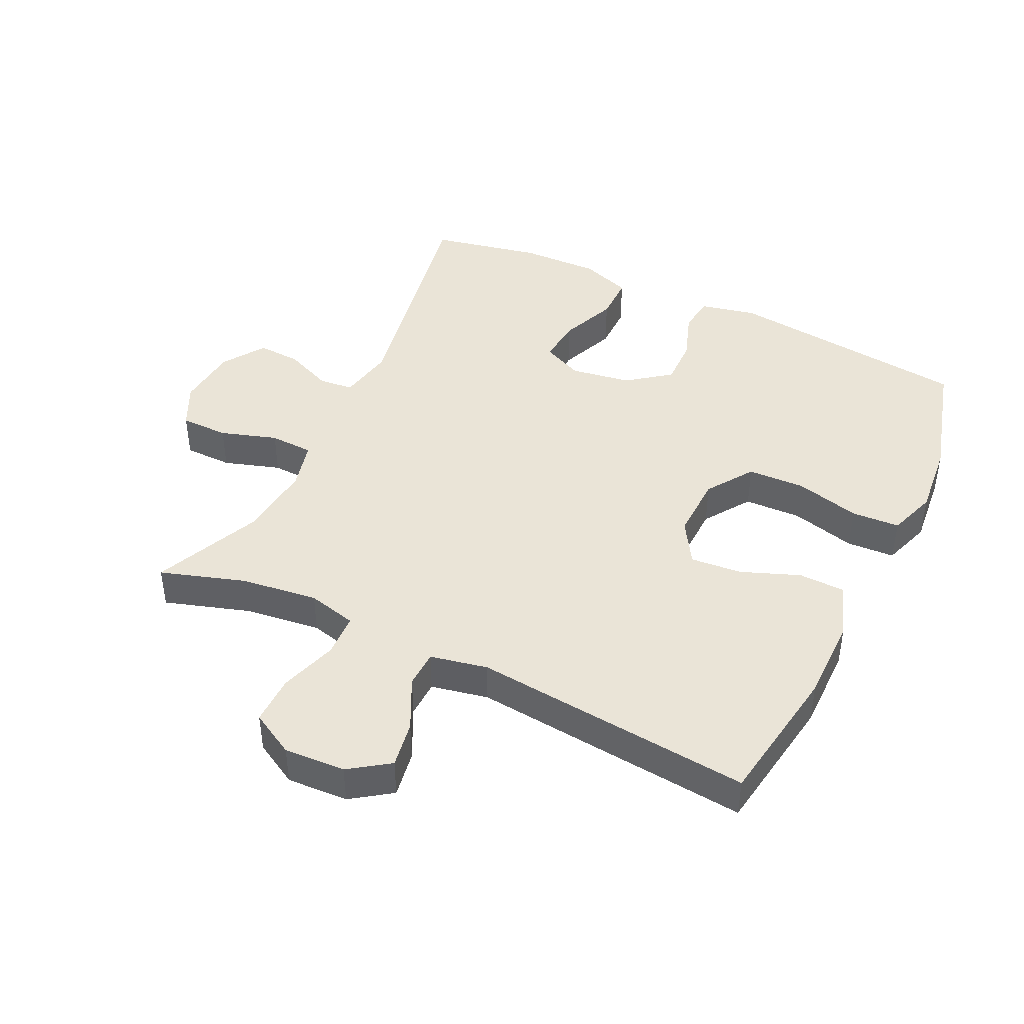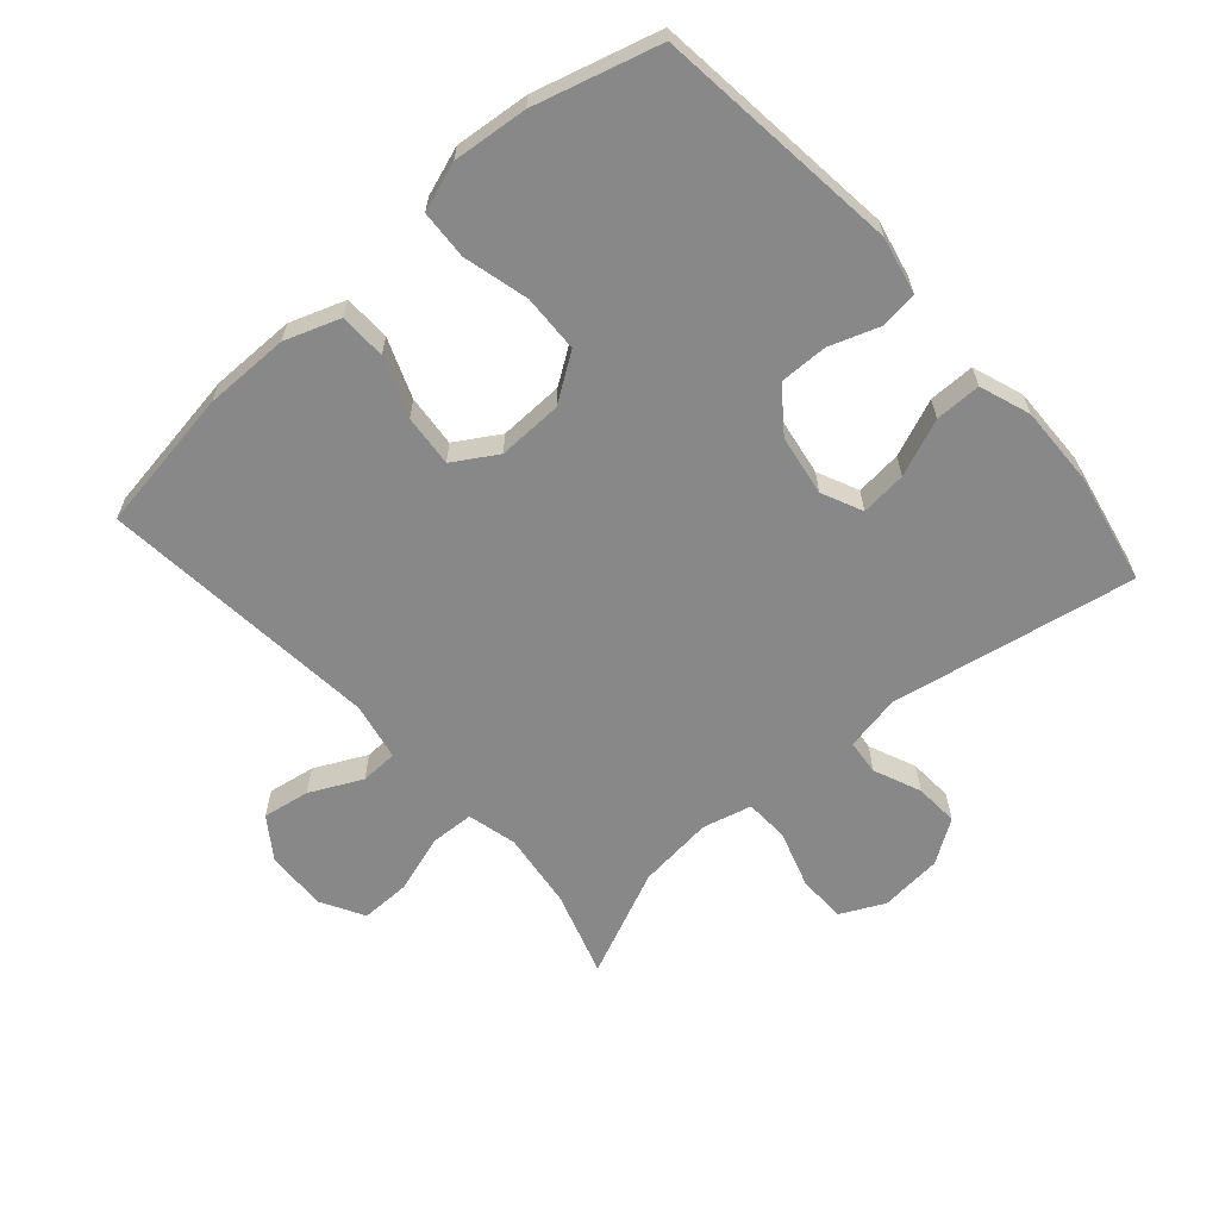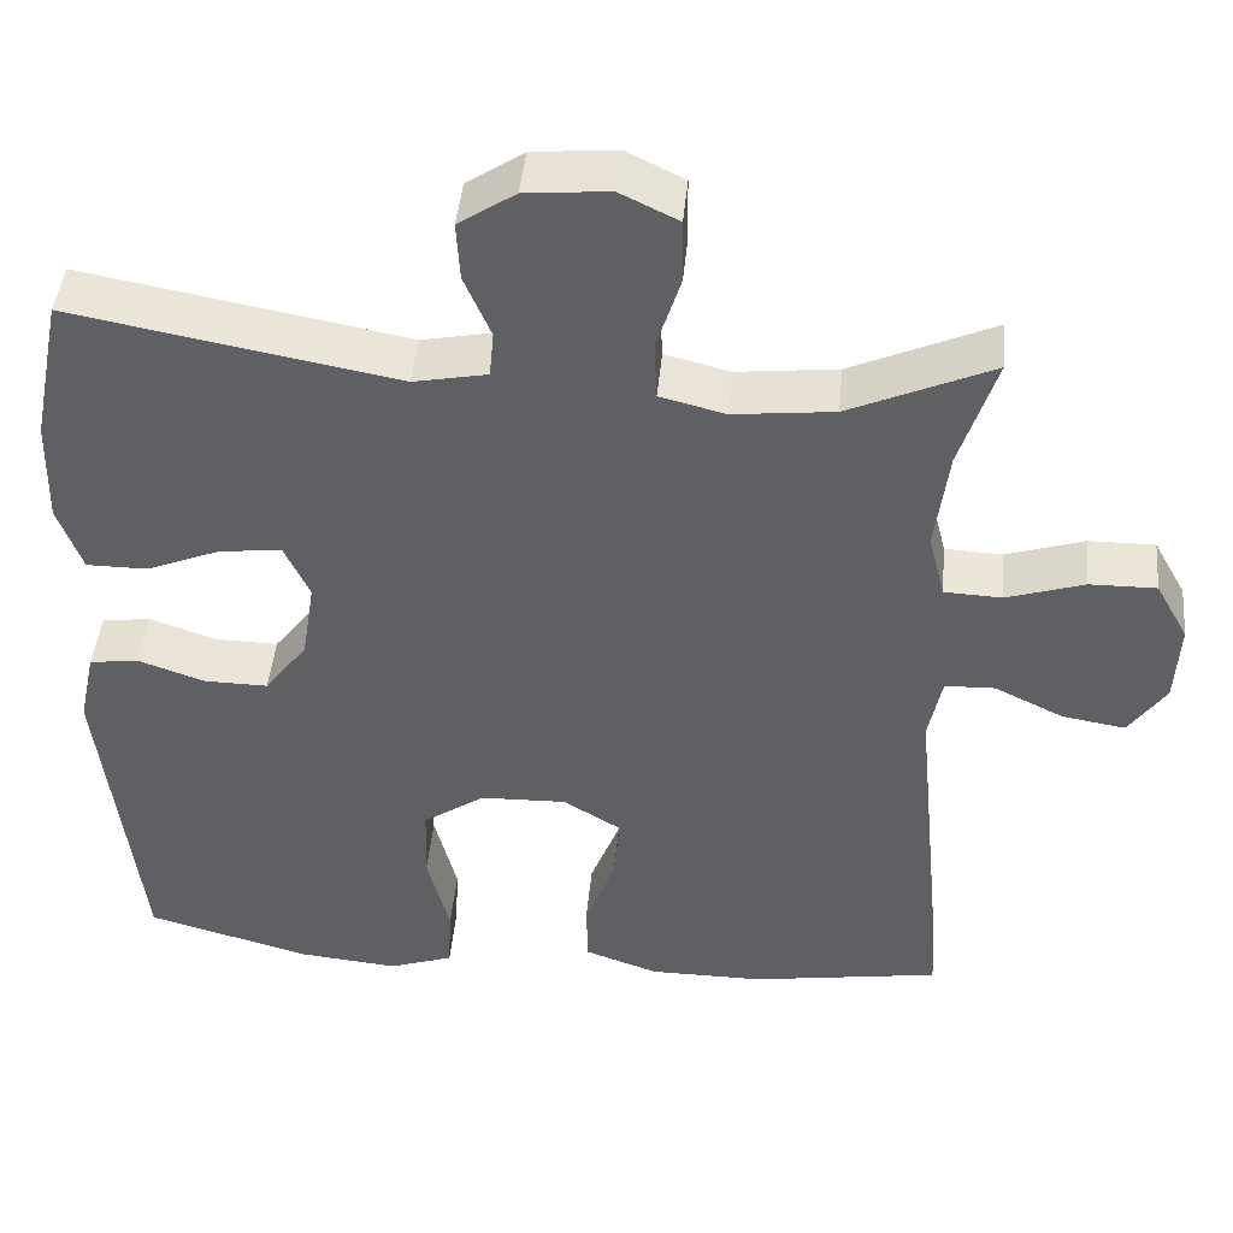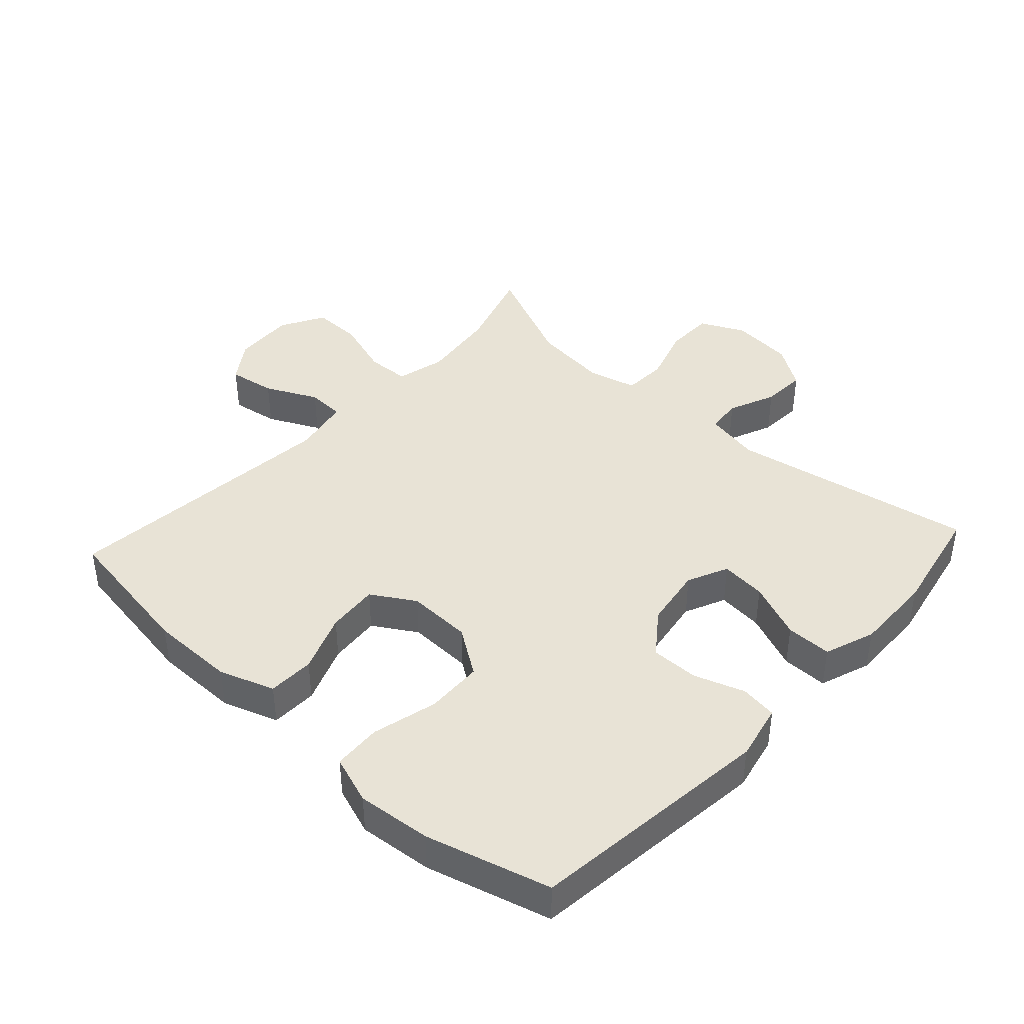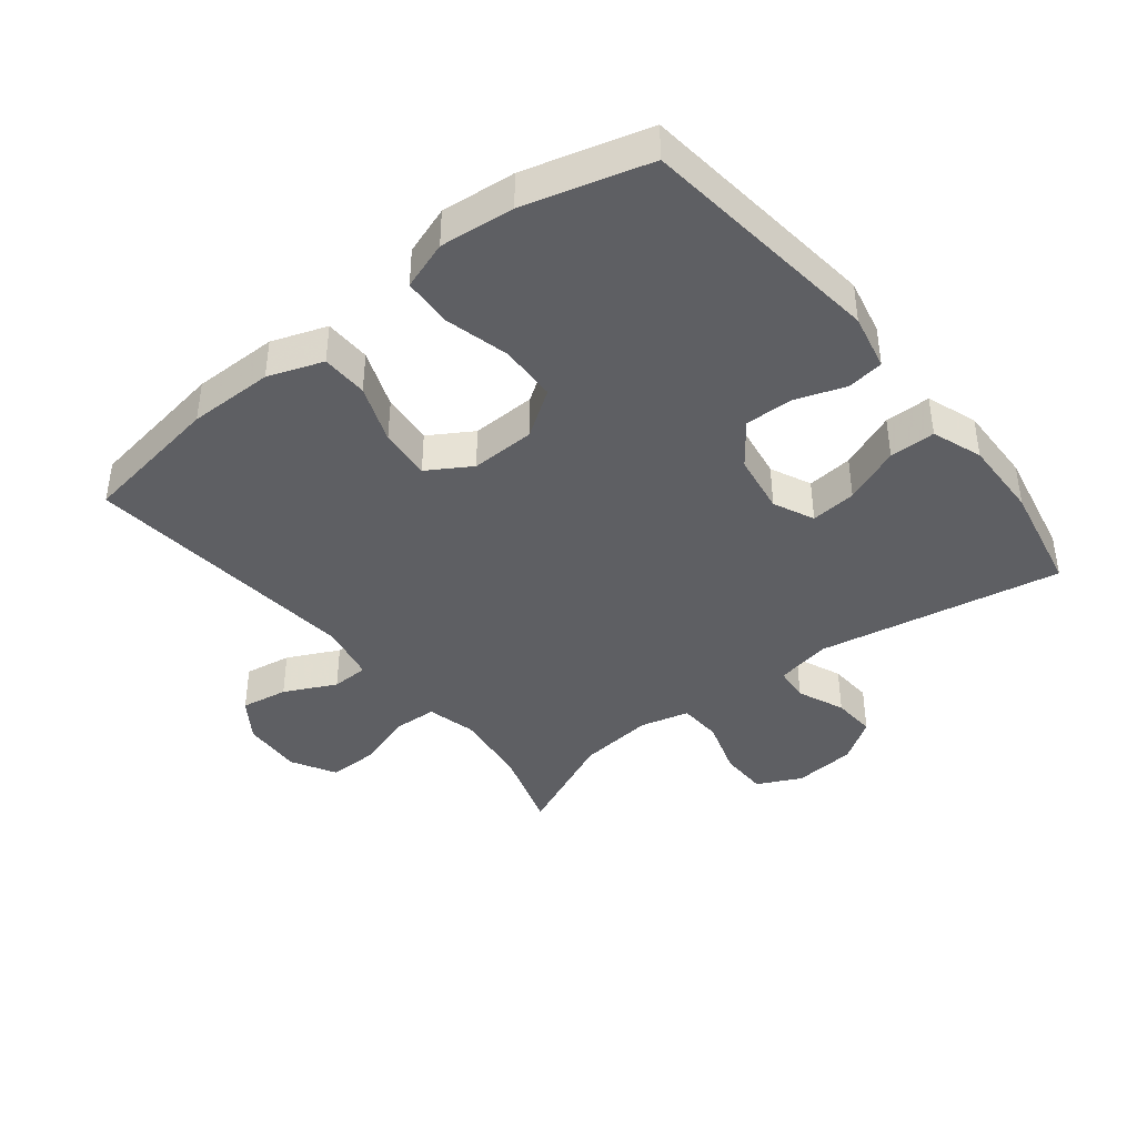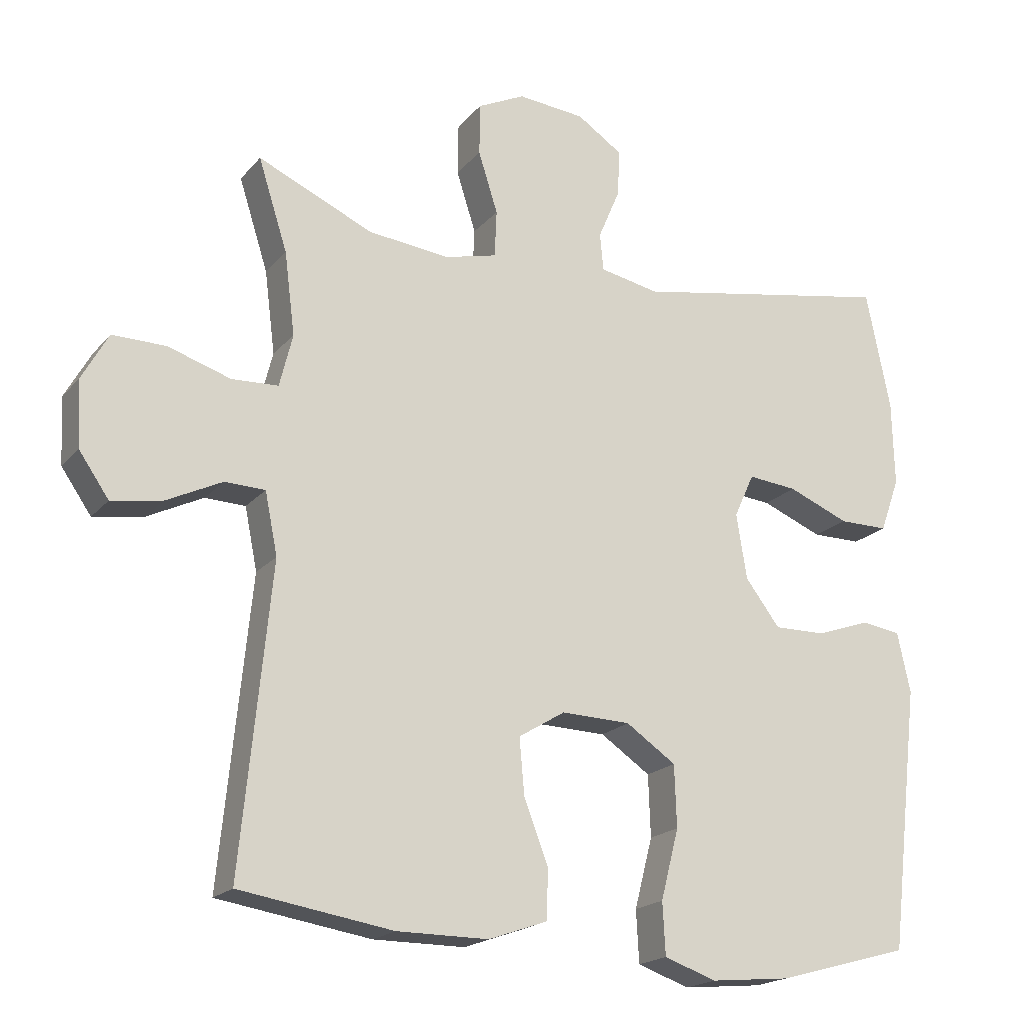
<metadata>
{"format":"obj","ext":"obj","renderer":"f3d","projection":"perspective","resolution":1024,"background":"white","views":[{"elev":43.7,"azim":115.6,"up":"+Y"},{"elev":-62.9,"azim":-138.7,"up":"+Y"},{"elev":44.7,"azim":5.4,"up":"+Z"},{"elev":41.6,"azim":-137.4,"up":"+Y"},{"elev":-41.0,"azim":-141.6,"up":"+Y"},{"elev":-19.2,"azim":152.4,"up":"+Z"}]}
</metadata>
<code>
v 0.5 0.07 0.5
v 0.458 0.07 0.368
v 0.443 0.07 0.249
v 0.462 0.07 0.173
v 0.529 0.07 0.17
v 0.619 0.07 0.199
v 0.696 0.07 0.2
v 0.734 0.07 0.132
v 0.729 0.07 0.037
v 0.686 0.07 -0.025
v 0.613 0.07 -0.013
v 0.533 0.07 0.026
v 0.475 0.07 0.024
v 0.457 0.07 -0.065
v 0.5 0.07 -0.5
v 0.279 0.07 -0.535
v 0.147 0.07 -0.535
v 0.062 0.07 -0.505
v 0.06 0.07 -0.433
v 0.095 0.07 -0.342
v 0.102 0.07 -0.262
v 0.035 0.07 -0.221
v -0.065 0.07 -0.224
v -0.137 0.07 -0.273
v -0.14 0.07 -0.362
v -0.114 0.07 -0.463
v -0.118 0.07 -0.538
v -0.193 0.07 -0.564
v -0.308 0.07 -0.553
v -0.5 0.07 -0.5
v -0.544 0.07 -0.12
v -0.525 0.07 -0.033
v -0.468 0.07 -0.025
v -0.39 0.07 -0.052
v -0.316 0.07 -0.053
v -0.266 0.07 0.013
v -0.251 0.07 0.107
v -0.28 0.07 0.17
v -0.351 0.07 0.163
v -0.439 0.07 0.127
v -0.51 0.07 0.127
v -0.538 0.07 0.205
v -0.535 0.07 0.328
v -0.5 0.07 0.5
v -0.122 0.07 0.431
v -0.036 0.07 0.448
v -0.031 0.07 0.502
v -0.062 0.07 0.575
v -0.066 0.07 0.643
v 0 0.07 0.687
v 0.097 0.07 0.696
v 0.165 0.07 0.663
v 0.166 0.07 0.588
v 0.138 0.07 0.5
v 0.141 0.07 0.432
v 0.217 0.07 0.413
v 0.334 0.07 0.426
v 0.5 0 0.5
v 0.458 0 0.368
v 0.443 0 0.249
v 0.462 0 0.173
v 0.529 0 0.17
v 0.619 0 0.199
v 0.696 0 0.2
v 0.734 0 0.132
v 0.729 0 0.037
v 0.686 0 -0.025
v 0.613 0 -0.013
v 0.533 0 0.026
v 0.475 0 0.024
v 0.457 0 -0.065
v 0.5 0 -0.5
v 0.279 0 -0.535
v 0.147 0 -0.535
v 0.062 0 -0.505
v 0.06 0 -0.433
v 0.095 0 -0.342
v 0.102 0 -0.262
v 0.035 0 -0.221
v -0.065 0 -0.224
v -0.137 0 -0.273
v -0.14 0 -0.362
v -0.114 0 -0.463
v -0.118 0 -0.538
v -0.193 0 -0.564
v -0.308 0 -0.553
v -0.5 0 -0.5
v -0.544 0 -0.12
v -0.525 0 -0.033
v -0.468 0 -0.025
v -0.39 0 -0.052
v -0.316 0 -0.053
v -0.266 0 0.013
v -0.251 0 0.107
v -0.28 0 0.17
v -0.351 0 0.163
v -0.439 0 0.127
v -0.51 0 0.127
v -0.538 0 0.205
v -0.535 0 0.328
v -0.5 0 0.5
v -0.122 0 0.431
v -0.036 0 0.448
v -0.031 0 0.502
v -0.062 0 0.575
v -0.066 0 0.643
v 0 0 0.687
v 0.097 0 0.696
v 0.165 0 0.663
v 0.166 0 0.588
v 0.138 0 0.5
v 0.141 0 0.432
v 0.217 0 0.413
v 0.334 0 0.426
f 52 53 54
f 51 52 54
f 50 51 54
f 49 50 54
f 48 49 54
f 47 48 54
f 46 47 54 55
f 45 46 55 56
f 43 44 45
f 42 43 45
f 41 42 45
f 40 41 45
f 39 40 45
f 38 39 45 56
f 32 33 34
f 31 32 34
f 30 31 34
f 29 30 34
f 28 29 34
f 27 28 34
f 26 27 34
f 25 26 34
f 24 25 34 35
f 23 24 35 36
f 18 19 20
f 17 18 20
f 16 17 20
f 15 16 20
f 14 15 20
f 13 14 20 21
f 10 11 12
f 9 10 12
f 8 9 12
f 7 8 12
f 6 7 12
f 5 6 12
f 4 5 12 13
f 13 21 22
f 4 13 22
f 3 4 22
f 57 1 2
f 3 22 23
f 2 3 23
f 57 2 23
f 56 57 23
f 38 56 23
f 37 38 23
f 23 36 37
f 111 110 109
f 111 109 108
f 111 108 107
f 111 107 106
f 111 106 105
f 111 105 104
f 112 111 104 103
f 113 112 103 102
f 102 101 100
f 102 100 99
f 102 99 98
f 102 98 97
f 102 97 96
f 113 102 96 95
f 91 90 89
f 91 89 88
f 91 88 87
f 91 87 86
f 91 86 85
f 91 85 84
f 91 84 83
f 91 83 82
f 92 91 82 81
f 93 92 81 80
f 77 76 75
f 77 75 74
f 77 74 73
f 77 73 72
f 77 72 71
f 78 77 71 70
f 69 68 67
f 69 67 66
f 69 66 65
f 69 65 64
f 69 64 63
f 69 63 62
f 70 69 62 61
f 79 78 70
f 79 70 61
f 79 61 60
f 59 58 114
f 80 79 60
f 80 60 59
f 80 59 114
f 80 114 113
f 80 113 95
f 80 95 94
f 94 93 80
f 1 58 59 2
f 2 59 60 3
f 3 60 61 4
f 4 61 62 5
f 5 62 63 6
f 6 63 64 7
f 7 64 65 8
f 8 65 66 9
f 9 66 67 10
f 10 67 68 11
f 11 68 69 12
f 12 69 70 13
f 13 70 71 14
f 14 71 72 15
f 15 72 73 16
f 16 73 74 17
f 17 74 75 18
f 18 75 76 19
f 19 76 77 20
f 20 77 78 21
f 21 78 79 22
f 22 79 80 23
f 23 80 81 24
f 24 81 82 25
f 25 82 83 26
f 26 83 84 27
f 27 84 85 28
f 28 85 86 29
f 29 86 87 30
f 30 87 88 31
f 31 88 89 32
f 32 89 90 33
f 33 90 91 34
f 34 91 92 35
f 35 92 93 36
f 36 93 94 37
f 37 94 95 38
f 38 95 96 39
f 39 96 97 40
f 40 97 98 41
f 41 98 99 42
f 42 99 100 43
f 43 100 101 44
f 44 101 102 45
f 45 102 103 46
f 46 103 104 47
f 47 104 105 48
f 48 105 106 49
f 49 106 107 50
f 50 107 108 51
f 51 108 109 52
f 52 109 110 53
f 53 110 111 54
f 54 111 112 55
f 55 112 113 56
f 56 113 114 57
f 57 114 58 1

</code>
